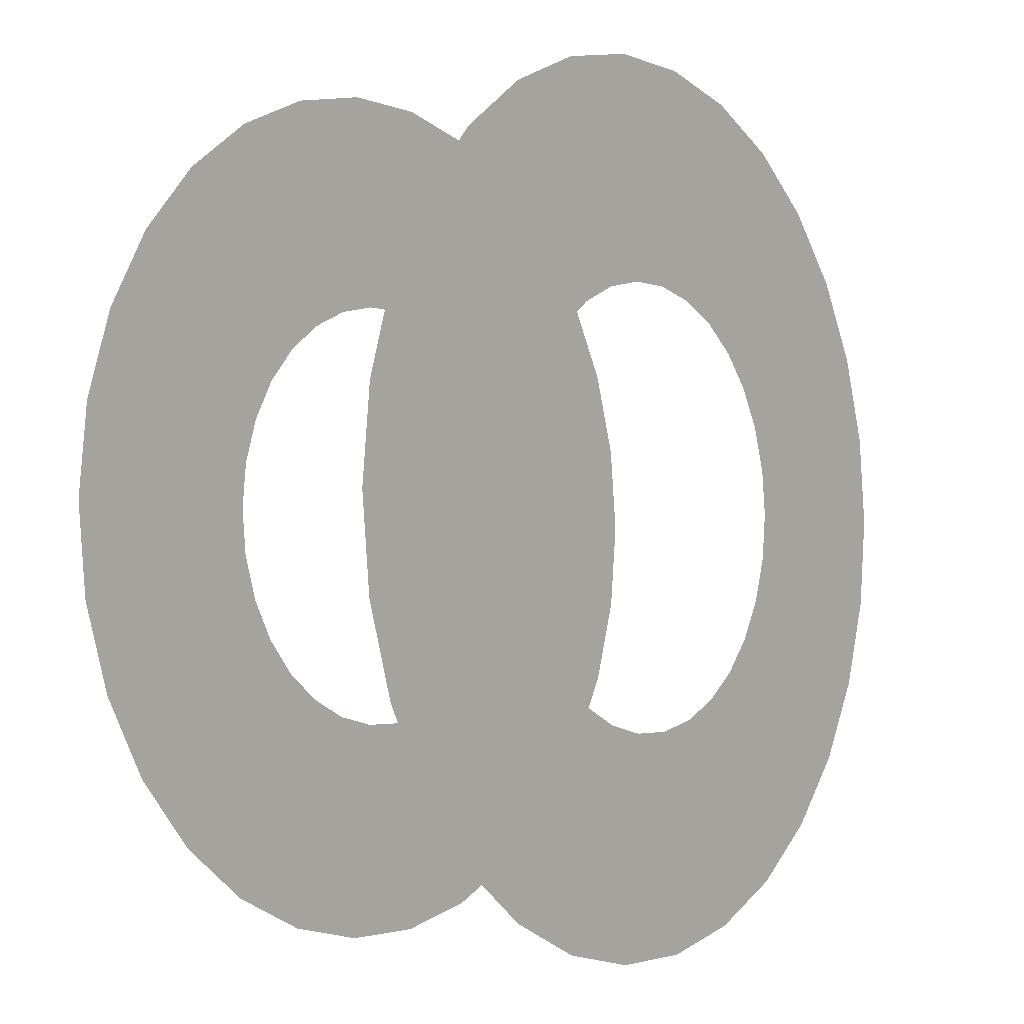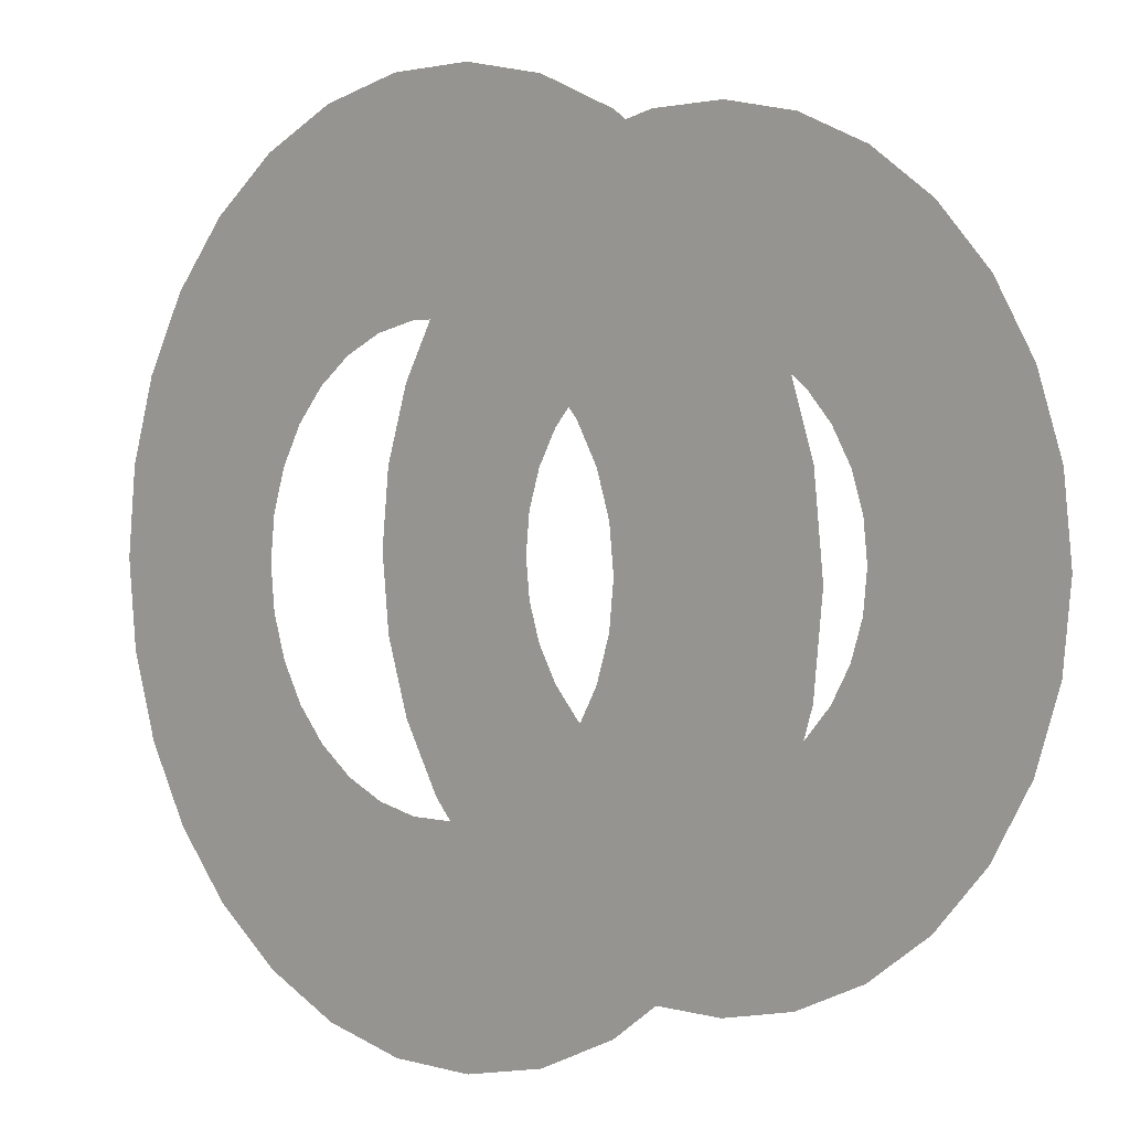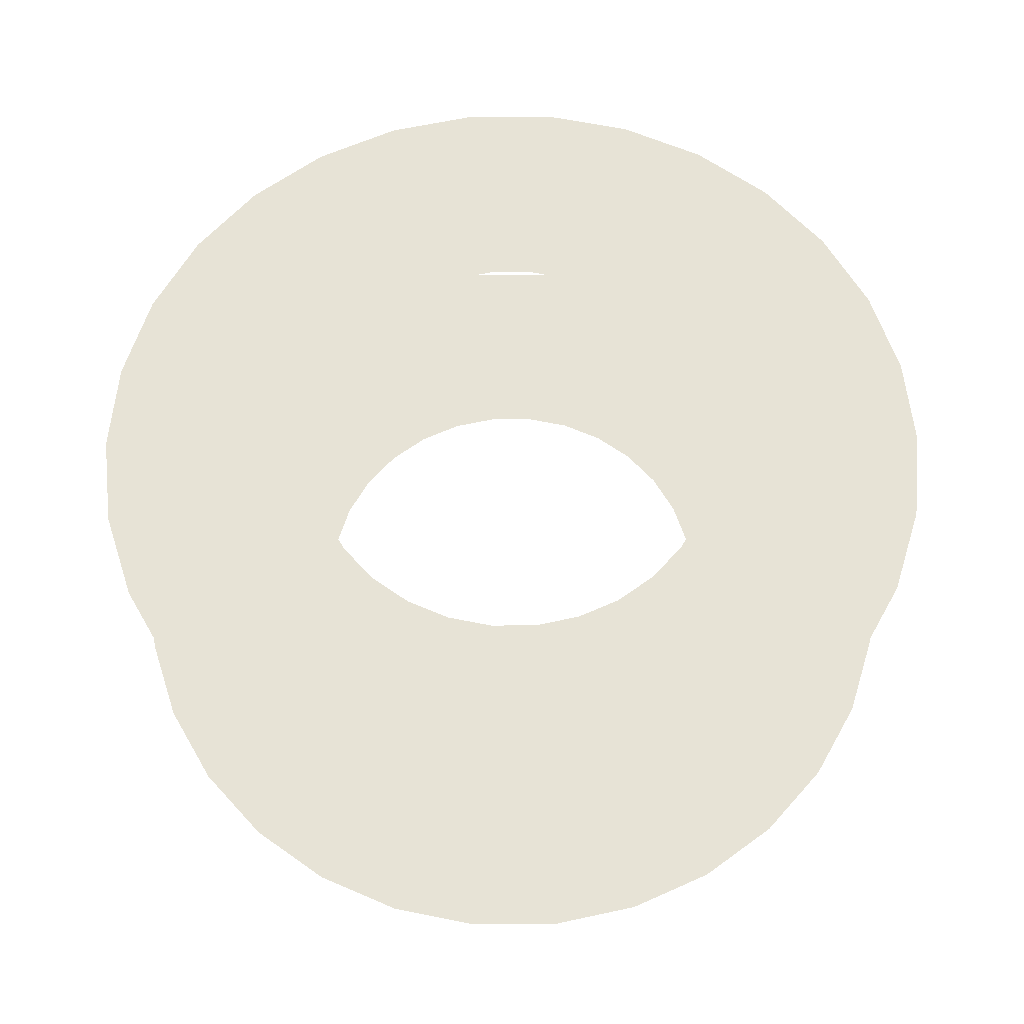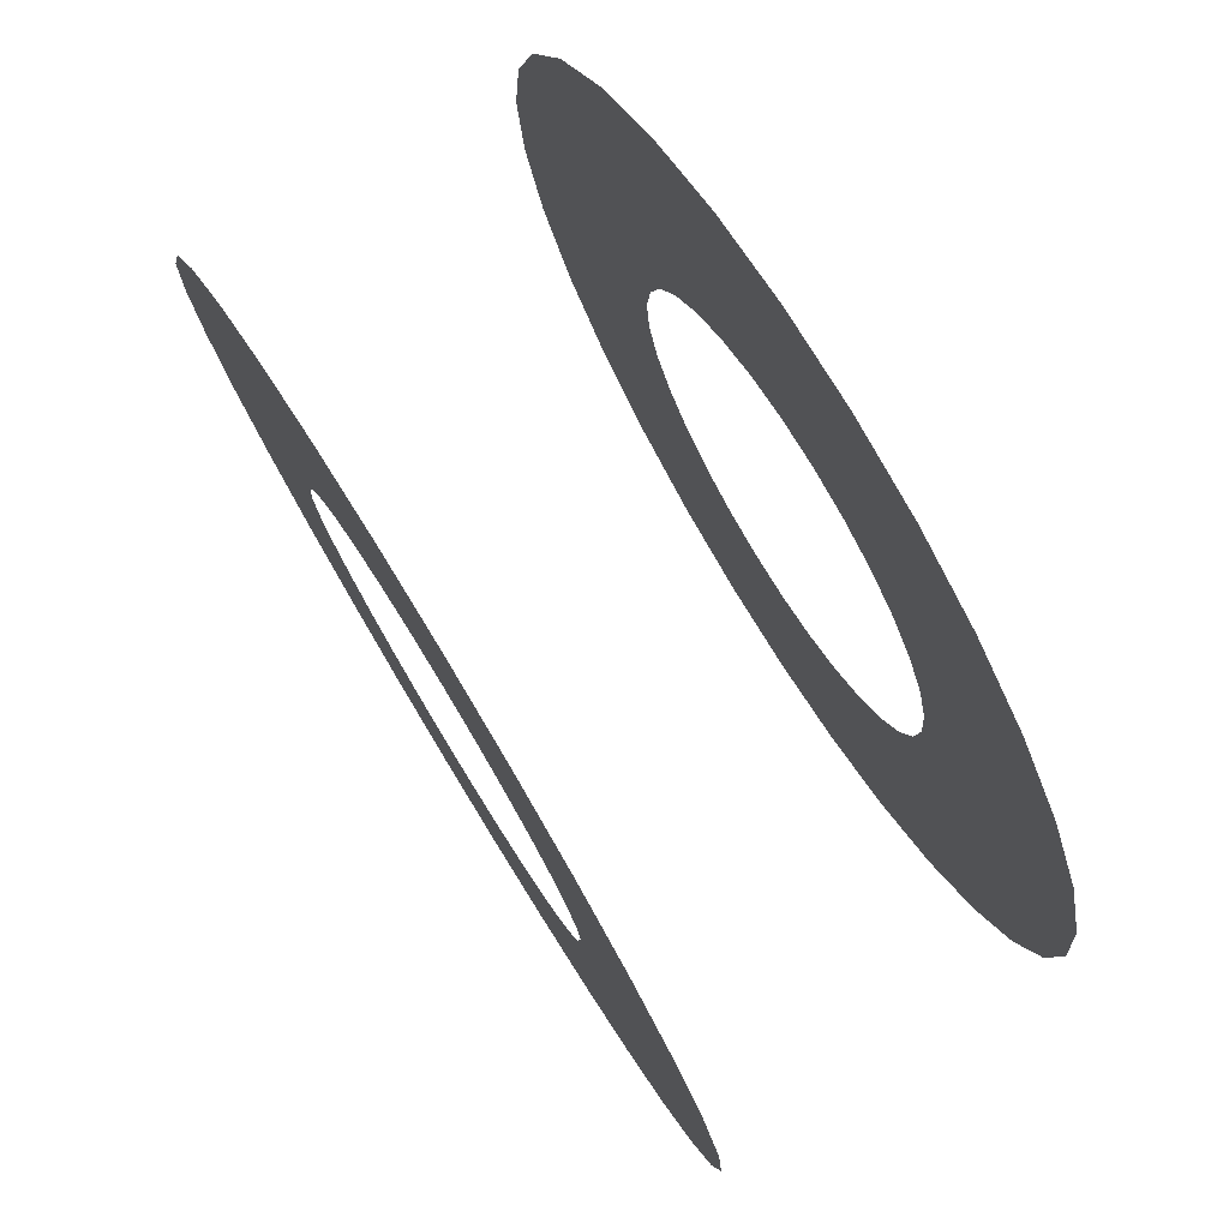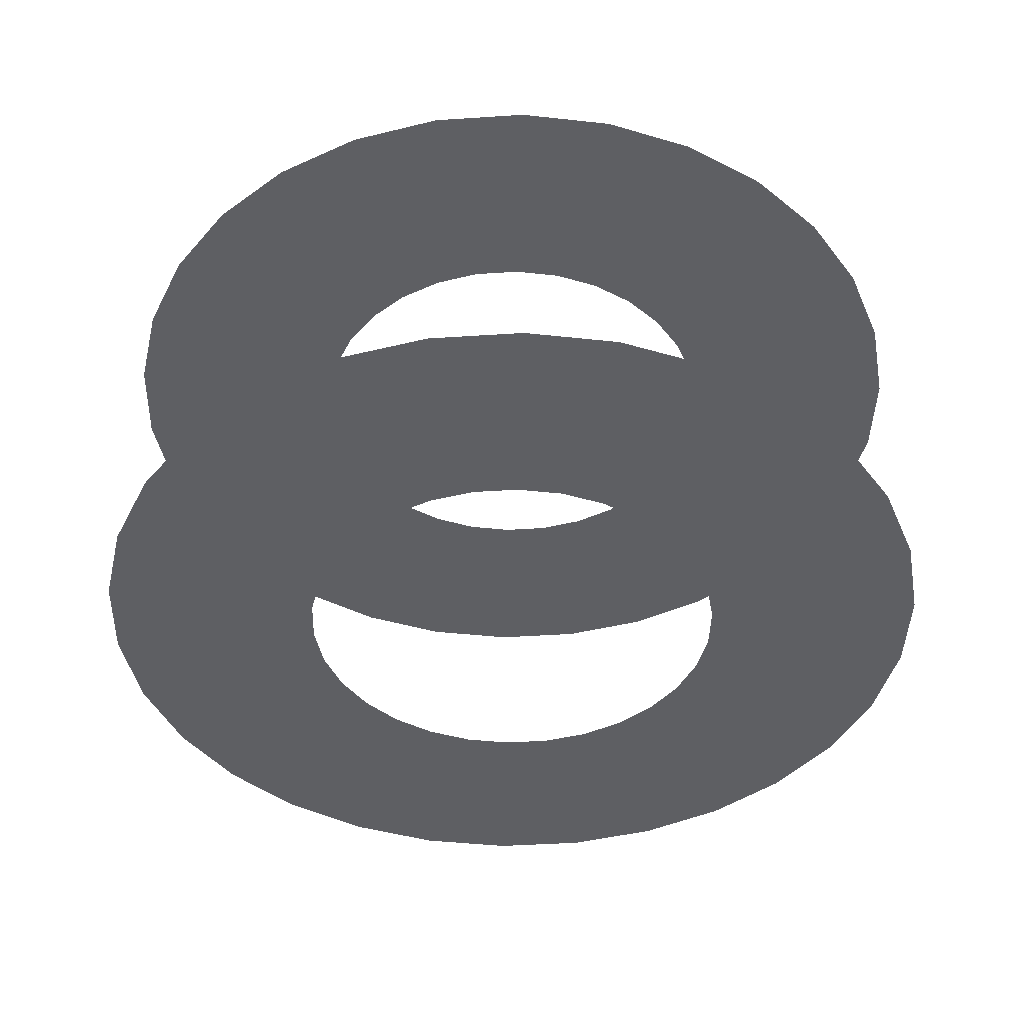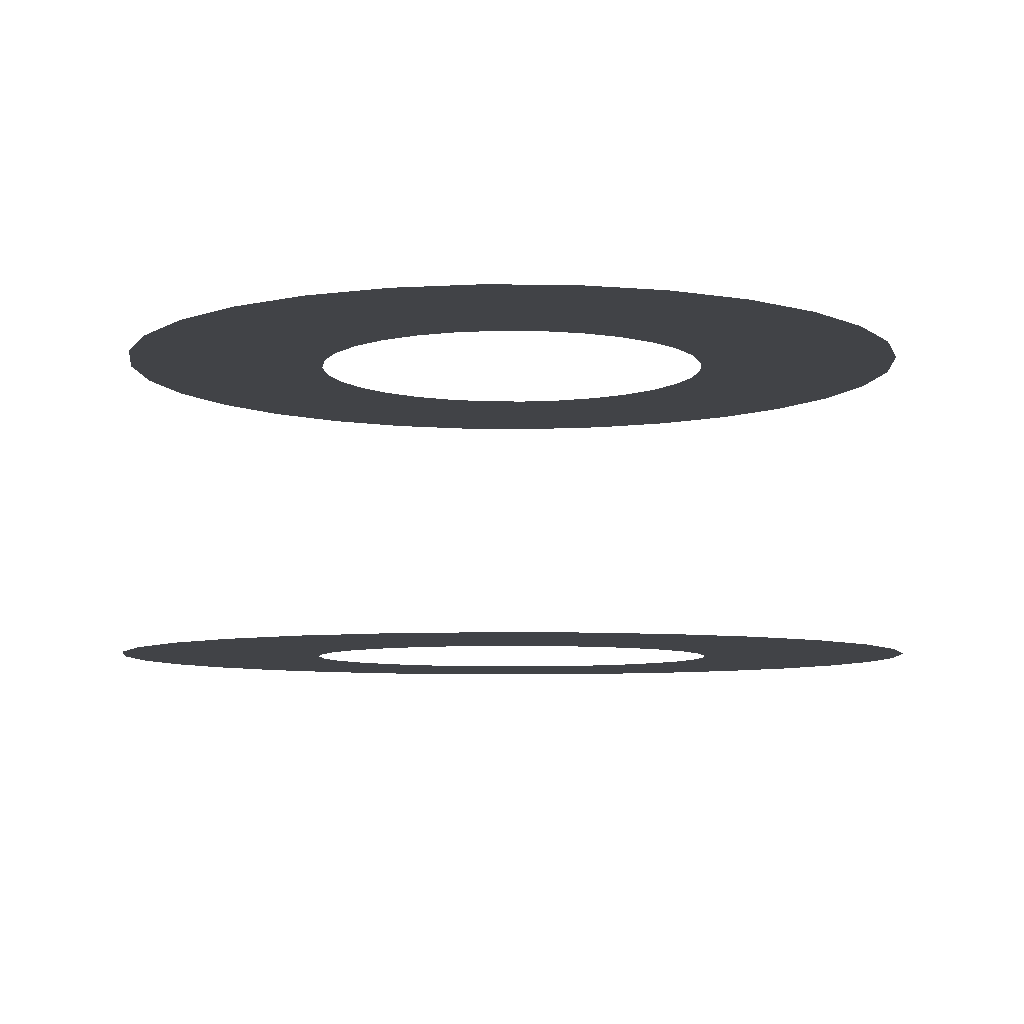
<metadata>
{"format":"obj","ext":"obj","renderer":"f3d","projection":"perspective","resolution":1024,"background":"white","views":[{"elev":-2.5,"azim":-53.9,"up":"+Z"},{"elev":2.1,"azim":-135.5,"up":"+Z"},{"elev":62.7,"azim":-96.4,"up":"+Y"},{"elev":77.2,"azim":-121.4,"up":"+Z"},{"elev":-42.0,"azim":-55.5,"up":"+Y"},{"elev":-6.9,"azim":69.6,"up":"+Y"}]}
</metadata>
<code>
o mesh-1_meshId1_name.006
v 16.73 19 -18.58
v 33.46 19 -37.16
v 20.22 19 -14.69
v 40.45 19 -29.39
v 22.84 19 -10.17
v 45.68 19 -20.34
v 24.45 19 -5.197
v 48.91 19 -10.39
v 25 19 3e-06
v 50 19 3e-06
v 24.45 19 5.197
v 48.91 19 10.39
v 22.84 19 10.17
v 45.68 19 20.34
v 20.22 19 14.69
v 40.45 19 29.39
v 16.73 19 18.58
v 33.46 19 37.16
v 12.5 19 21.65
v 25 19 43.3
v 7.725 19 23.78
v 15.45 19 47.55
v 2.611 19 24.86
v 5.225 19 49.72
v -2.611 19 24.86
v -5.225 19 49.72
v -7.725 19 23.78
v -15.45 19 47.55
v -12.5 19 21.65
v -25 19 43.3
v -16.73 19 18.58
v -33.46 19 37.16
v -20.22 19 14.69
v -40.45 19 29.39
v -22.84 19 10.17
v -45.68 19 20.34
v -24.45 19 5.197
v -48.91 19 10.39
v -25 19 3e-06
v -50 19 3e-06
v -24.45 19 -5.197
v -48.91 19 -10.39
v -22.84 19 -10.17
v -45.68 19 -20.34
v -20.22 19 -14.69
v -40.45 19 -29.39
v -16.73 19 -18.58
v -33.46 19 -37.16
v -12.5 19 -21.65
v -25 19 -43.3
v -7.725 19 -23.78
v -15.45 19 -47.55
v -2.611 19 -24.86
v -5.225 19 -49.72
v 2.611 19 -24.86
v 5.225 19 -49.72
v 7.725 19 -23.78
v 15.45 19 -47.55
v 12.5 19 -21.65
v 25 19 -43.3
v 16.73 19 -18.58
v 50 -19 -3e-06
v 48.91 -19 -10.39
v 45.68 -19 -20.34
v 40.45 -19 -29.39
v 48.91 -19 10.39
v 45.68 -19 20.34
v 40.45 -19 29.39
v 33.46 -19 37.16
v 25 -19 43.3
v 15.45 -19 47.55
v 5.225 -19 49.72
v -5.225 -19 49.72
v -15.45 -19 47.55
v -25 -19 43.3
v -33.46 -19 37.16
v -40.45 -19 29.39
v -45.68 -19 20.34
v -48.91 -19 10.39
v -50 -19 -3e-06
v -48.91 -19 -10.39
v -45.68 -19 -20.34
v -40.45 -19 -29.39
v -33.46 -19 -37.16
v -25 -19 -43.3
v -15.45 -19 -47.55
v -5.225 -19 -49.72
v 5.225 -19 -49.72
v 15.45 -19 -47.55
v 25 -19 -43.3
v 33.46 -19 -37.16
v 24.45 -19 -5.197
v 24.45 -19 5.197
v 20.22 -19 14.69
v 12.5 -19 21.65
v 2.612 -19 24.86
v -7.725 -19 23.78
v -16.73 -19 18.58
v -22.84 -19 10.17
v -25 -19 -3e-06
v -22.84 -19 -10.17
v -16.73 -19 -18.58
v -7.725 -19 -23.78
v 2.612 -19 -24.86
v 12.5 -19 -21.65
v 25 -19 -3e-06
v 22.84 -19 -10.17
v 20.22 -19 -14.69
v 22.84 -19 10.17
v 16.73 -19 18.58
v 7.725 -19 23.78
v -2.612 -19 24.86
v -12.5 -19 21.65
v -20.22 -19 14.69
v -24.45 -19 5.197
v -24.45 -19 -5.197
v -20.22 -19 -14.69
v -12.5 -19 -21.65
v -2.612 -19 -24.86
v 7.725 -19 -23.78
v 16.73 -19 -18.58
f 3 2 1
f 3 4 2
f 5 4 3
f 5 6 4
f 7 6 5
f 7 8 6
f 9 8 7
f 9 10 8
f 11 10 9
f 11 12 10
f 13 12 11
f 13 14 12
f 15 14 13
f 15 16 14
f 17 16 15
f 17 18 16
f 19 18 17
f 19 20 18
f 21 20 19
f 21 22 20
f 23 22 21
f 23 24 22
f 25 24 23
f 25 26 24
f 27 26 25
f 27 28 26
f 29 28 27
f 29 30 28
f 31 30 29
f 31 32 30
f 33 32 31
f 33 34 32
f 35 34 33
f 35 36 34
f 37 36 35
f 37 38 36
f 39 38 37
f 39 40 38
f 41 40 39
f 41 42 40
f 43 42 41
f 43 44 42
f 45 44 43
f 45 46 44
f 47 46 45
f 47 48 46
f 49 48 47
f 49 50 48
f 51 50 49
f 51 52 50
f 53 52 51
f 53 54 52
f 55 54 53
f 55 56 54
f 57 56 55
f 57 58 56
f 59 58 57
f 59 60 58
f 61 60 59
f 61 2 60
f 92 63 62 106
f 107 64 63 92
f 91 65 108 121
f 90 91 121 105
f 90 105 120 89
f 88 89 120 104
f 88 104 119 87
f 86 87 119 103
f 86 103 118 85
f 84 85 118 102
f 84 102 117 83
f 82 83 117 101
f 82 101 116 81
f 80 81 116 100
f 80 100 115 79
f 78 79 115 99
f 78 99 114 77
f 76 77 114 98
f 76 98 113 75
f 74 75 113 97
f 74 97 112 73
f 72 73 112 96
f 72 96 111 71
f 70 71 111 95
f 70 95 110 69
f 68 69 110 94
f 68 94 109 67
f 66 67 109 93
f 66 93 106 62
f 65 64 107 108

</code>
